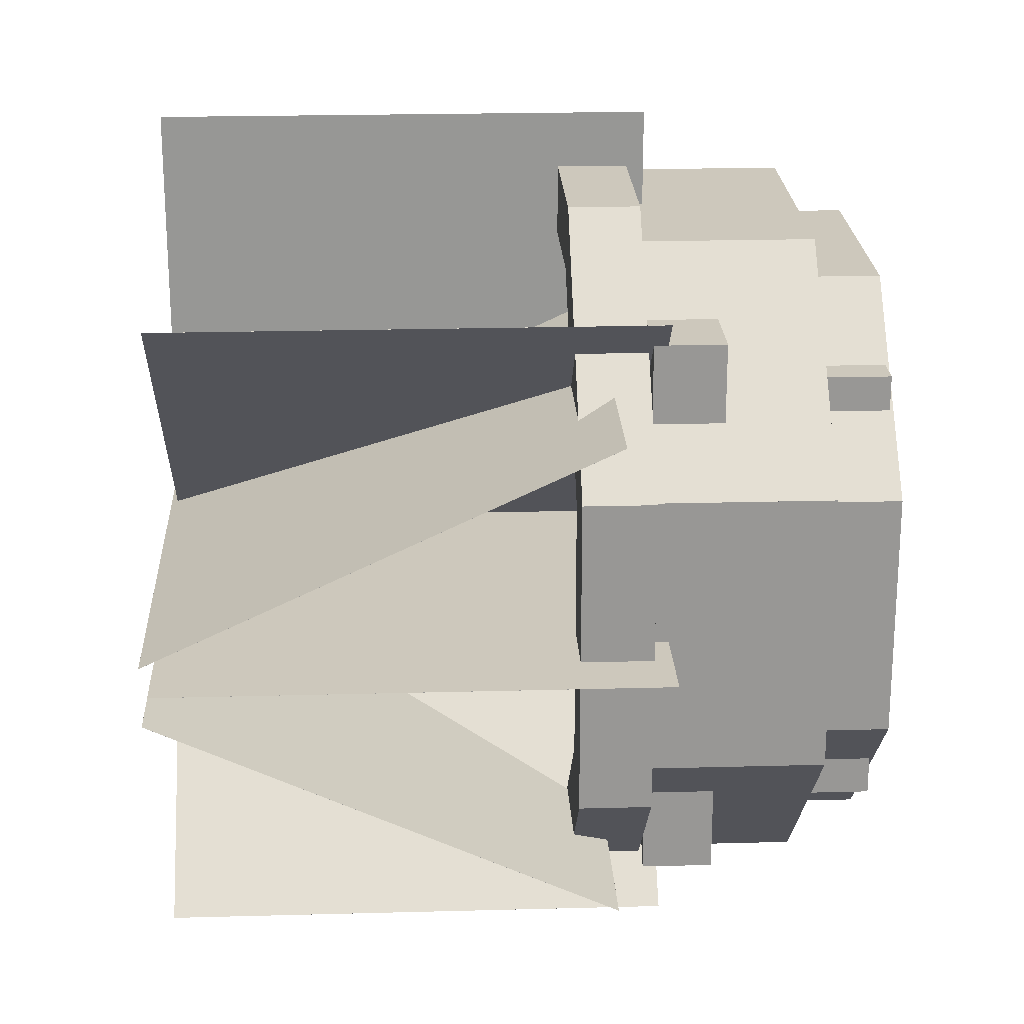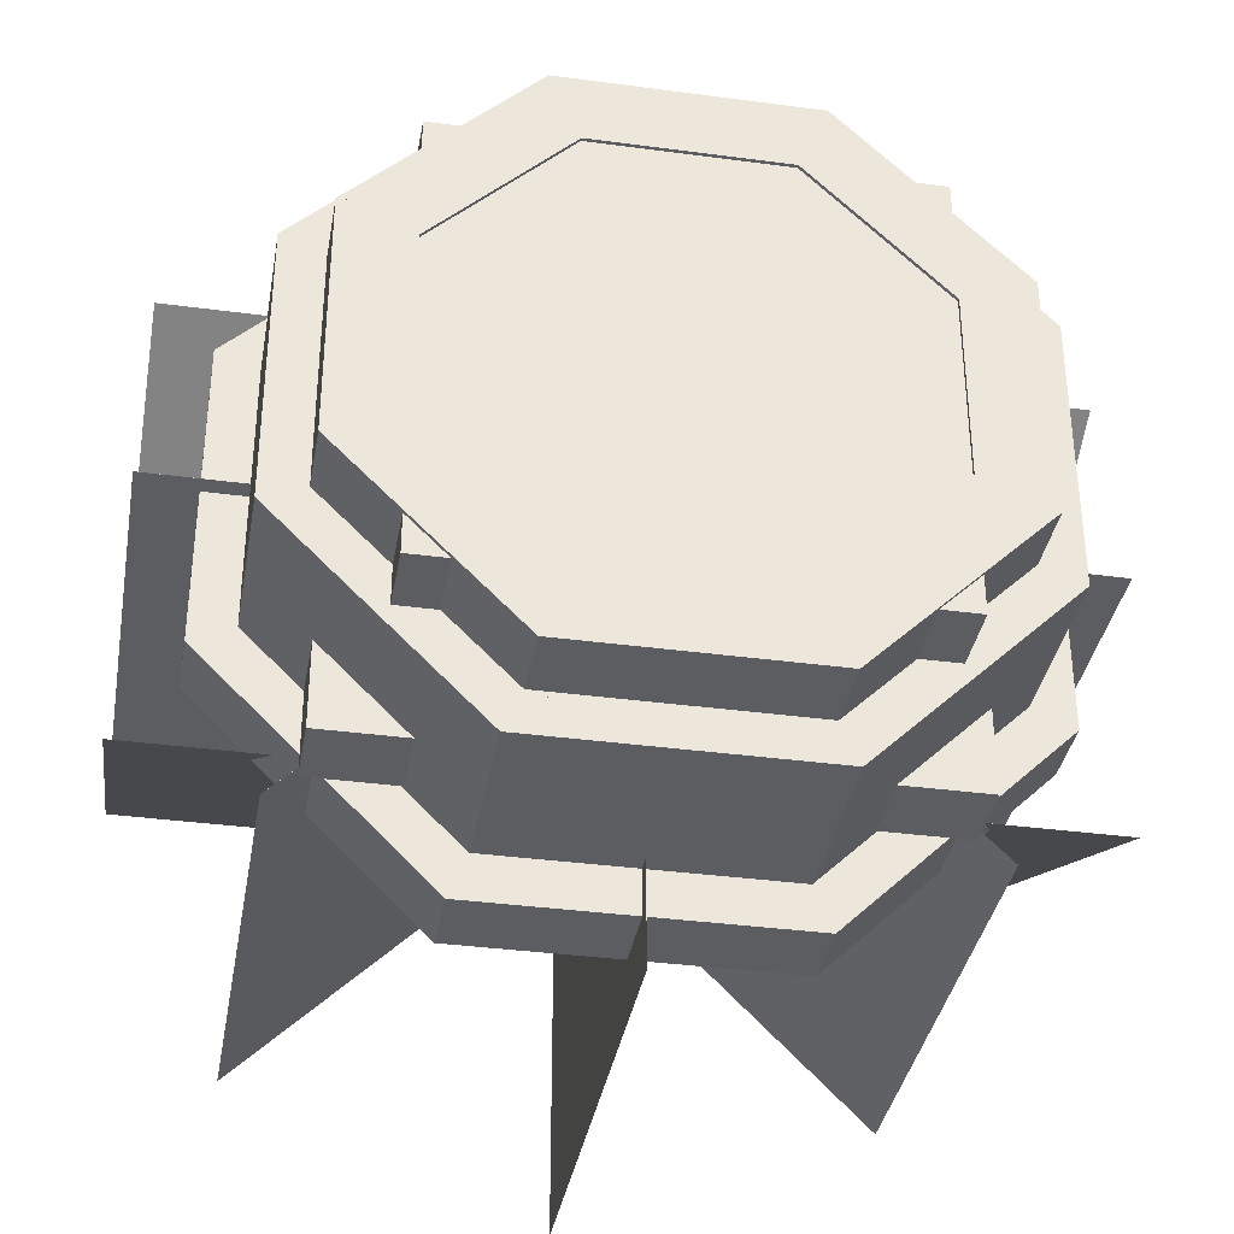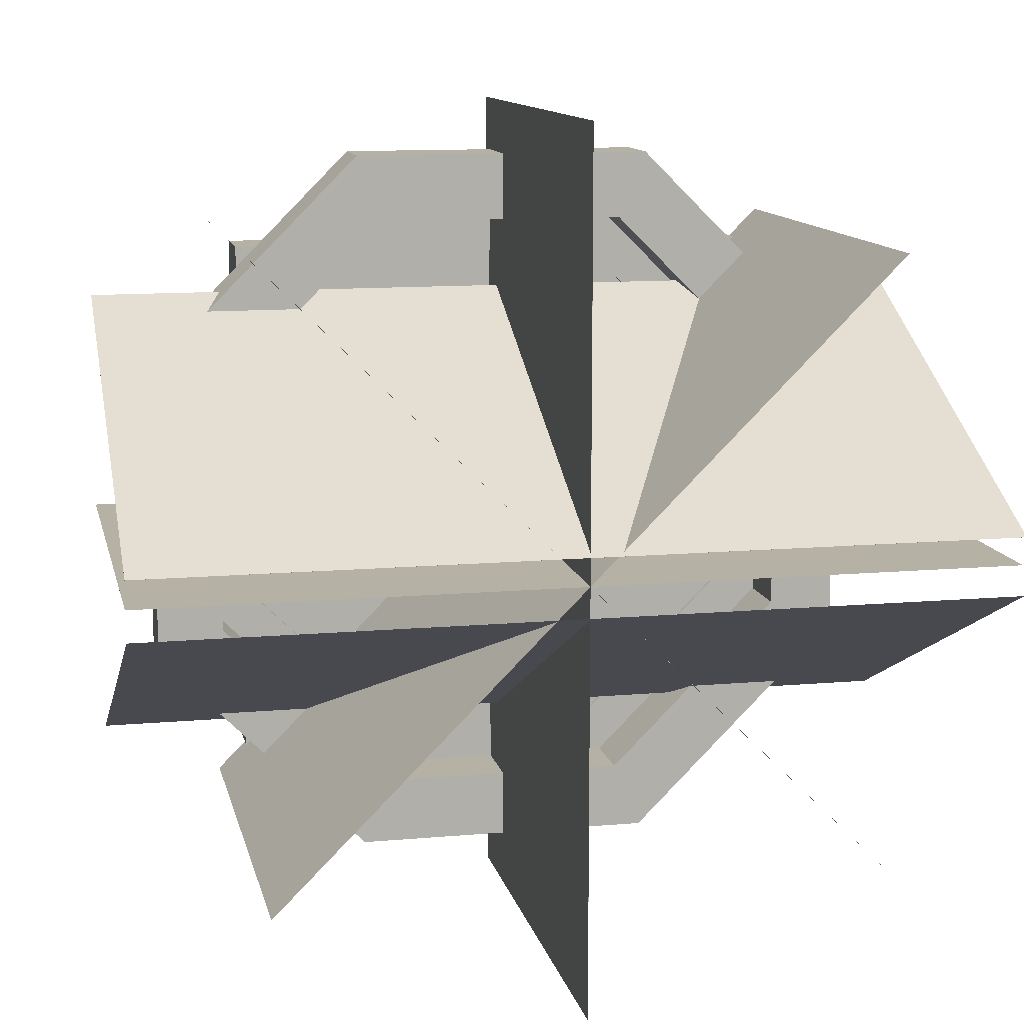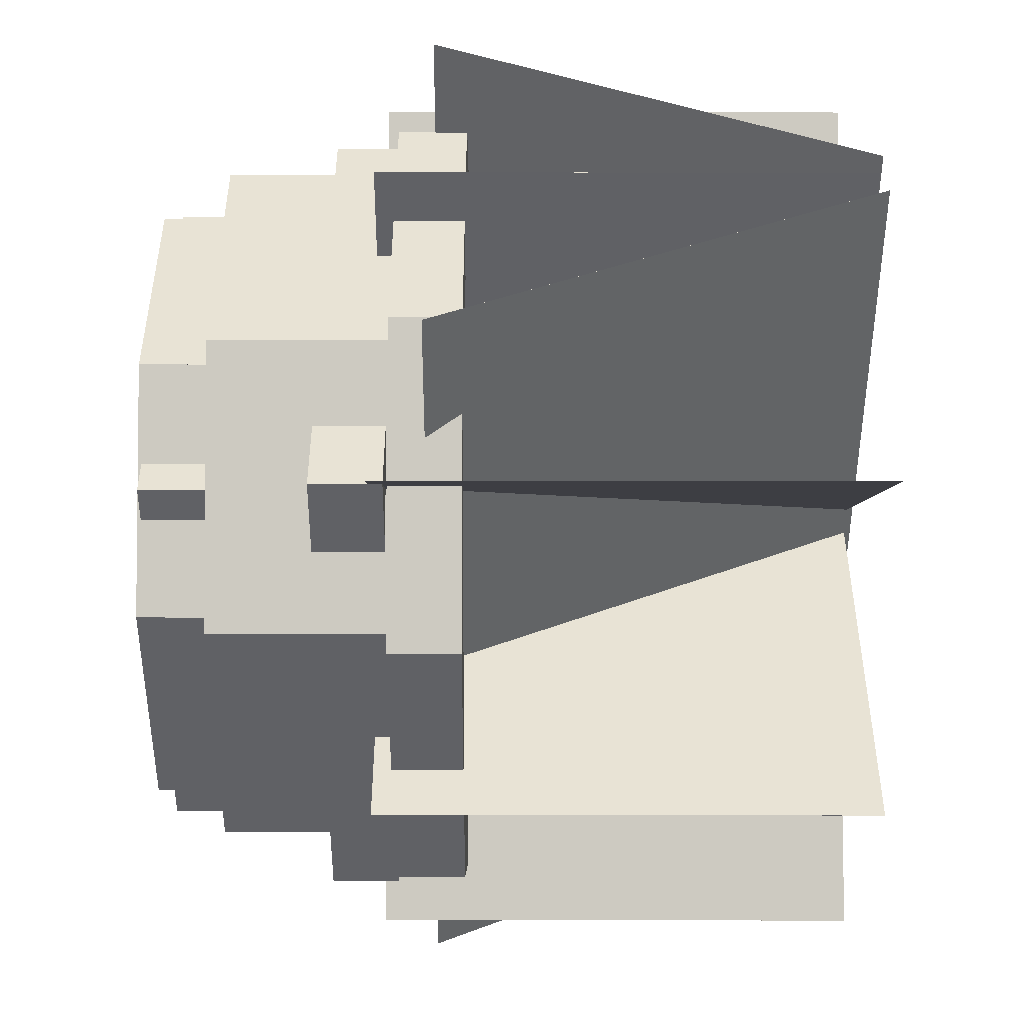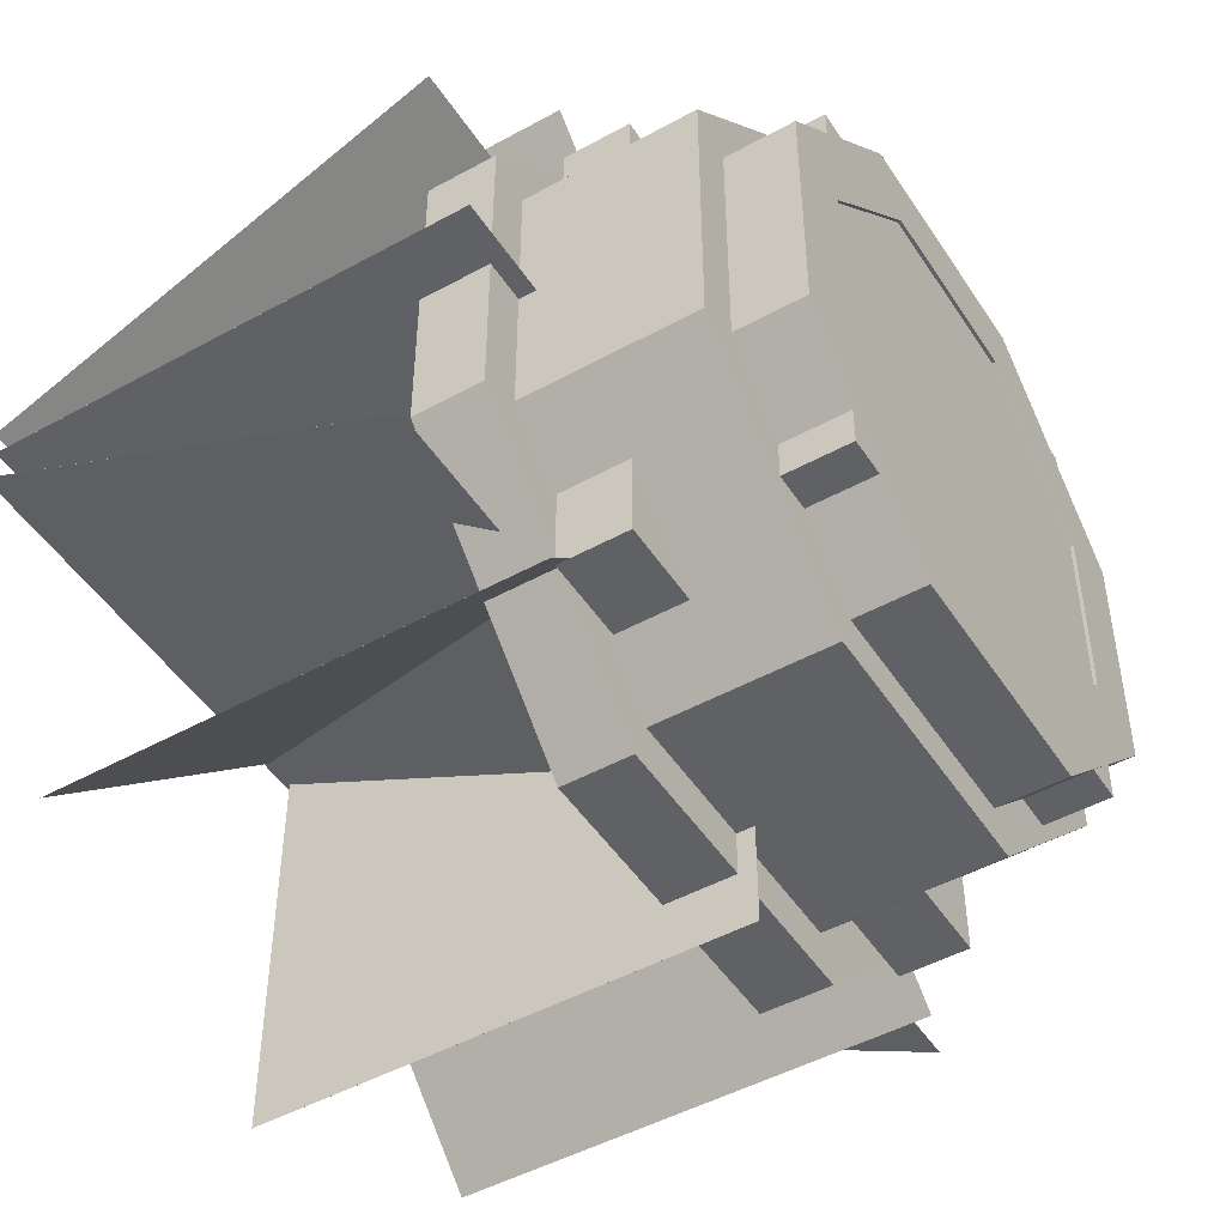
<metadata>
{"format":"obj","ext":"obj","renderer":"f3d","projection":"perspective","resolution":1024,"background":"white","views":[{"elev":22.1,"azim":-92.7,"up":"+Z"},{"elev":-36.2,"azim":-9.9,"up":"+Z"},{"elev":11.8,"azim":167.9,"up":"+Z"},{"elev":-48.7,"azim":89.9,"up":"+Z"},{"elev":-48.0,"azim":-58.3,"up":"+Z"}]}
</metadata>
<code>
o Top7
v -0.679 0.5625 0.2835
v -0.554 0.5625 0.2835
v -0.679 0.4375 0.2835
v -0.554 0.4375 0.2835
v -0.554 0.5625 -0.279
v -0.679 0.5625 -0.279
v -0.554 0.4375 -0.279
v -0.679 0.4375 -0.279
f 1 3 2
f 3 4 2
f 5 7 6
f 7 8 6
f 5 6 2
f 6 1 2
f 8 7 3
f 7 4 3
f 6 8 1
f 8 3 1
f 2 4 5
f 4 7 5
o Top8
v -0.2812 0.5625 0.6813
v -0.1929 0.5625 0.5929
v -0.2812 0.4375 0.6813
v -0.1929 0.4375 0.5929
v -0.5906 0.5625 0.1951
v -0.679 0.5625 0.2835
v -0.5906 0.4375 0.1951
v -0.679 0.4375 0.2835
f 9 11 10
f 11 12 10
f 13 15 14
f 15 16 14
f 13 14 10
f 14 9 10
f 16 15 11
f 15 12 11
f 14 16 9
f 16 11 9
f 10 12 13
f 12 15 13
o Top6
v -0.679 0.5625 -0.279
v -0.5906 0.5625 -0.1906
v -0.679 0.4375 -0.279
v -0.5906 0.4375 -0.1906
v -0.1929 0.5625 -0.5884
v -0.2813 0.5625 -0.6767
v -0.1929 0.4375 -0.5884
v -0.2813 0.4375 -0.6767
f 17 19 18
f 19 20 18
f 21 23 22
f 23 24 22
f 21 22 18
f 22 17 18
f 24 23 19
f 23 20 19
f 22 24 17
f 24 19 17
f 18 20 21
f 20 23 21
o Top5
v -0.2813 0.5625 -0.6767
v -0.2813 0.5625 -0.5517
v -0.2813 0.4375 -0.6767
v -0.2813 0.4375 -0.5517
v 0.2812 0.5625 -0.5517
v 0.2812 0.5625 -0.6767
v 0.2812 0.4375 -0.5517
v 0.2812 0.4375 -0.6767
f 25 27 26
f 27 28 26
f 29 31 30
f 31 32 30
f 29 30 26
f 30 25 26
f 32 31 27
f 31 28 27
f 30 32 25
f 32 27 25
f 26 28 29
f 28 31 29
o Top4
v 0.2812 0.5625 -0.6767
v 0.1929 0.5625 -0.5884
v 0.2812 0.4375 -0.6767
v 0.1929 0.4375 -0.5884
v 0.5906 0.5625 -0.1906
v 0.679 0.5625 -0.279
v 0.5906 0.4375 -0.1906
v 0.679 0.4375 -0.279
f 33 35 34
f 35 36 34
f 37 39 38
f 39 40 38
f 37 38 34
f 38 33 34
f 40 39 35
f 39 36 35
f 38 40 33
f 40 35 33
f 34 36 37
f 36 39 37
o Top3
v 0.679 0.5625 -0.279
v 0.554 0.5625 -0.279
v 0.679 0.4375 -0.279
v 0.554 0.4375 -0.279
v 0.554 0.5625 0.2835
v 0.679 0.5625 0.2835
v 0.554 0.4375 0.2835
v 0.679 0.4375 0.2835
f 41 43 42
f 43 44 42
f 45 47 46
f 47 48 46
f 45 46 42
f 46 41 42
f 48 47 43
f 47 44 43
f 46 48 41
f 48 43 41
f 42 44 45
f 44 47 45
o Top2
v 0.679 0.5625 0.2835
v 0.5906 0.5625 0.1951
v 0.679 0.4375 0.2835
v 0.5906 0.4375 0.1951
v 0.1929 0.5625 0.5929
v 0.2812 0.5625 0.6812
v 0.1929 0.4375 0.5929
v 0.2812 0.4375 0.6812
f 49 51 50
f 51 52 50
f 53 55 54
f 55 56 54
f 53 54 50
f 54 49 50
f 56 55 51
f 55 52 51
f 54 56 49
f 56 51 49
f 50 52 53
f 52 55 53
o Top1
v 0.2812 0.5625 0.6812
v 0.2812 0.5625 0.5562
v 0.2812 0.4375 0.6812
v 0.2812 0.4375 0.5562
v -0.2812 0.5625 0.5562
v -0.2812 0.5625 0.6812
v -0.2812 0.4375 0.5562
v -0.2812 0.4375 0.6812
f 57 59 58
f 59 60 58
f 61 63 62
f 63 64 62
f 61 62 58
f 62 57 58
f 64 63 59
f 63 60 59
f 62 64 57
f 64 59 57
f 58 60 61
f 60 63 61
o Middle7
v -0.6036 0.4375 0.2558
v -0.4786 0.4375 0.2558
v -0.6036 0.125 0.2558
v -0.4786 0.125 0.2558
v -0.4786 0.4375 -0.2442
v -0.6036 0.4375 -0.2442
v -0.4786 0.125 -0.2442
v -0.6036 0.125 -0.2442
f 65 67 66
f 67 68 66
f 69 71 70
f 71 72 70
f 69 70 66
f 70 65 66
f 72 71 67
f 71 68 67
f 70 72 65
f 72 67 65
f 66 68 69
f 68 71 69
o Middle8
v -0.25 0.4375 0.6094
v -0.1616 0.4375 0.521
v -0.25 0.125 0.6094
v -0.1616 0.125 0.521
v -0.5152 0.4375 0.1674
v -0.6036 0.4375 0.2558
v -0.5152 0.125 0.1674
v -0.6036 0.125 0.2558
f 73 75 74
f 75 76 74
f 77 79 78
f 79 80 78
f 77 78 74
f 78 73 74
f 80 79 75
f 79 76 75
f 78 80 73
f 80 75 73
f 74 76 77
f 76 79 77
o Middle6
v -0.6036 0.4375 -0.2442
v -0.5152 0.4375 -0.1558
v -0.6036 0.125 -0.2442
v -0.5152 0.125 -0.1558
v -0.1616 0.4375 -0.5093
v -0.25 0.4375 -0.5977
v -0.1616 0.125 -0.5093
v -0.25 0.125 -0.5977
f 81 83 82
f 83 84 82
f 85 87 86
f 87 88 86
f 85 86 82
f 86 81 82
f 88 87 83
f 87 84 83
f 86 88 81
f 88 83 81
f 82 84 85
f 84 87 85
o Middle5
v -0.25 0.4375 -0.5977
v -0.25 0.4375 -0.4727
v -0.25 0.125 -0.5977
v -0.25 0.125 -0.4727
v 0.25 0.4375 -0.4727
v 0.25 0.4375 -0.5977
v 0.25 0.125 -0.4727
v 0.25 0.125 -0.5977
f 89 91 90
f 91 92 90
f 93 95 94
f 95 96 94
f 93 94 90
f 94 89 90
f 96 95 91
f 95 92 91
f 94 96 89
f 96 91 89
f 90 92 93
f 92 95 93
o Middle4
v 0.25 0.4375 -0.5977
v 0.1616 0.4375 -0.5093
v 0.25 0.125 -0.5977
v 0.1616 0.125 -0.5093
v 0.5152 0.4375 -0.1558
v 0.6036 0.4375 -0.2442
v 0.5152 0.125 -0.1558
v 0.6036 0.125 -0.2442
f 97 99 98
f 99 100 98
f 101 103 102
f 103 104 102
f 101 102 98
f 102 97 98
f 104 103 99
f 103 100 99
f 102 104 97
f 104 99 97
f 98 100 101
f 100 103 101
o Middle3
v 0.6036 0.4375 -0.2442
v 0.4786 0.4375 -0.2442
v 0.6036 0.125 -0.2442
v 0.4786 0.125 -0.2442
v 0.4786 0.4375 0.2558
v 0.6036 0.4375 0.2558
v 0.4786 0.125 0.2558
v 0.6036 0.125 0.2558
f 105 107 106
f 107 108 106
f 109 111 110
f 111 112 110
f 109 110 106
f 110 105 106
f 112 111 107
f 111 108 107
f 110 112 105
f 112 107 105
f 106 108 109
f 108 111 109
o Middle2
v 0.6036 0.4375 0.2558
v 0.5152 0.4375 0.1674
v 0.6036 0.125 0.2558
v 0.5152 0.125 0.1674
v 0.1616 0.4375 0.521
v 0.25 0.4375 0.6094
v 0.1616 0.125 0.521
v 0.25 0.125 0.6094
f 113 115 114
f 115 116 114
f 117 119 118
f 119 120 118
f 117 118 114
f 118 113 114
f 120 119 115
f 119 116 115
f 118 120 113
f 120 115 113
f 114 116 117
f 116 119 117
o Middle1
v 0.25 0.4375 0.6094
v 0.25 0.4375 0.4844
v 0.25 0.125 0.6094
v 0.25 0.125 0.4844
v -0.25 0.4375 0.4844
v -0.25 0.4375 0.6094
v -0.25 0.125 0.4844
v -0.25 0.125 0.6094
f 121 123 122
f 123 124 122
f 125 127 126
f 127 128 126
f 125 126 122
f 126 121 122
f 128 127 123
f 127 124 123
f 126 128 121
f 128 123 121
f 122 124 125
f 124 127 125
o Bottom7
v -0.5281 0.125 0.2219
v -0.4031 0.125 0.2219
v -0.5281 0 0.2219
v -0.4031 0 0.2219
v -0.4031 0.125 -0.2156
v -0.5281 0.125 -0.2156
v -0.4031 0 -0.2156
v -0.5281 0 -0.2156
f 129 131 130
f 131 132 130
f 133 135 134
f 135 136 134
f 133 134 130
f 134 129 130
f 136 135 131
f 135 132 131
f 134 136 129
f 136 131 129
f 130 132 133
f 132 135 133
o Bottom8
v -0.2187 0.125 0.5313
v -0.1304 0.125 0.4429
v -0.2187 0 0.5313
v -0.1304 0 0.4429
v -0.4397 0.125 0.1335
v -0.5281 0.125 0.2219
v -0.4397 0 0.1335
v -0.5281 0 0.2219
f 137 139 138
f 139 140 138
f 141 143 142
f 143 144 142
f 141 142 138
f 142 137 138
f 144 143 139
f 143 140 139
f 142 144 137
f 144 139 137
f 138 140 141
f 140 143 141
o Bottom6
v -0.5281 0.125 -0.2156
v -0.4397 0.125 -0.1272
v -0.5281 0 -0.2156
v -0.4397 0 -0.1272
v -0.1304 0.125 -0.4366
v -0.2188 0.125 -0.525
v -0.1304 0 -0.4366
v -0.2188 0 -0.525
f 145 147 146
f 147 148 146
f 149 151 150
f 151 152 150
f 149 150 146
f 150 145 146
f 152 151 147
f 151 148 147
f 150 152 145
f 152 147 145
f 146 148 149
f 148 151 149
o Bottom5
v -0.2188 0.125 -0.525
v -0.2188 0.125 -0.4
v -0.2188 0 -0.525
v -0.2188 0 -0.4
v 0.2187 0.125 -0.4
v 0.2187 0.125 -0.525
v 0.2187 0 -0.4
v 0.2187 0 -0.525
f 153 155 154
f 155 156 154
f 157 159 158
f 159 160 158
f 157 158 154
f 158 153 154
f 160 159 155
f 159 156 155
f 158 160 153
f 160 155 153
f 154 156 157
f 156 159 157
o Bottom4
v 0.2187 0.125 -0.525
v 0.1304 0.125 -0.4366
v 0.2187 0 -0.525
v 0.1304 0 -0.4366
v 0.4397 0.125 -0.1272
v 0.5281 0.125 -0.2156
v 0.4397 0 -0.1272
v 0.5281 0 -0.2156
f 161 163 162
f 163 164 162
f 165 167 166
f 167 168 166
f 165 166 162
f 166 161 162
f 168 167 163
f 167 164 163
f 166 168 161
f 168 163 161
f 162 164 165
f 164 167 165
o Bottom3
v 0.5281 0.125 -0.2156
v 0.4031 0.125 -0.2156
v 0.5281 0 -0.2156
v 0.4031 0 -0.2156
v 0.4031 0.125 0.2219
v 0.5281 0.125 0.2219
v 0.4031 0 0.2219
v 0.5281 0 0.2219
f 169 171 170
f 171 172 170
f 173 175 174
f 175 176 174
f 173 174 170
f 174 169 170
f 176 175 171
f 175 172 171
f 174 176 169
f 176 171 169
f 170 172 173
f 172 175 173
o Bottom2
v 0.5281 0.125 0.2219
v 0.4397 0.125 0.1335
v 0.5281 0 0.2219
v 0.4397 0 0.1335
v 0.1304 0.125 0.4429
v 0.2188 0.125 0.5312
v 0.1304 0 0.4429
v 0.2188 0 0.5312
f 177 179 178
f 179 180 178
f 181 183 182
f 183 184 182
f 181 182 178
f 182 177 178
f 184 183 179
f 183 180 179
f 182 184 177
f 184 179 177
f 178 180 181
f 180 183 181
o Bottom1
v 0.2188 0.125 0.5312
v 0.2188 0.125 0.4062
v 0.2188 0 0.5312
v 0.2188 0 0.4062
v -0.2188 0.125 0.4062
v -0.2188 0.125 0.5312
v -0.2188 0 0.4062
v -0.2188 0 0.5312
f 185 187 186
f 187 188 186
f 189 191 190
f 191 192 190
f 189 190 186
f 190 185 186
f 192 191 187
f 191 188 187
f 190 192 185
f 192 187 185
f 186 188 189
f 188 191 189
o base
v 0.4062 0.1313 0.4062
v 0.4062 0.1313 -0.4062
v 0.4062 0.00625 0.4062
v 0.4062 0.00625 -0.4062
v -0.4062 0.1313 -0.4062
v -0.4062 0.1313 0.4062
v -0.4062 0.00625 -0.4062
v -0.4062 0.00625 0.4062
f 193 195 194
f 195 196 194
f 197 199 198
f 199 200 198
f 197 198 194
f 198 193 194
f 200 199 195
f 199 196 195
f 198 200 193
f 200 195 193
f 194 196 197
f 196 199 197
o dirt
v 0.5 0.4313 0.5
v 0.5 0.4313 -0.5
v 0.5 0.3063 0.5
v 0.5 0.3063 -0.5
v -0.5 0.4313 -0.5
v -0.5 0.4313 0.5
v -0.5 0.3063 -0.5
v -0.5 0.3063 0.5
f 201 203 202
f 203 204 202
f 205 207 206
f 207 208 206
f 205 206 202
f 206 201 202
f 208 207 203
f 207 204 203
f 206 208 201
f 208 203 201
f 202 204 205
f 204 207 205
o Plant1
v 0.7812 1.281 6.25e-05
v 0.7812 1.281 0
v 0.7812 0.4062 6.25e-05
v 0.7812 0.4062 0
v -0.7812 1.281 0
v -0.7812 1.281 6.25e-05
v -0.7812 0.4062 0
v -0.7812 0.4062 6.25e-05
f 209 211 210
f 211 212 210
f 213 215 214
f 215 216 214
f 213 214 210
f 214 209 210
f 216 215 211
f 215 212 211
f 214 216 209
f 216 211 209
f 210 212 213
f 212 215 213
o Plant2
v 0.5524 1.281 0.5525
v 0.5524 1.281 0.5524
v 0.5524 0.4062 0.5525
v 0.5524 0.4062 0.5524
v -0.5524 1.281 -0.5524
v -0.5525 1.281 -0.5524
v -0.5524 0.4062 -0.5524
v -0.5525 0.4062 -0.5524
f 217 219 218
f 219 220 218
f 221 223 222
f 223 224 222
f 221 222 218
f 222 217 218
f 224 223 219
f 223 220 219
f 222 224 217
f 224 219 217
f 218 220 221
f 220 223 221
o Plant3
v 0.5525 1.281 -0.5524
v 0.5524 1.281 -0.5524
v 0.5525 0.4062 -0.5524
v 0.5524 0.4062 -0.5524
v -0.5524 1.281 0.5524
v -0.5524 1.281 0.5525
v -0.5524 0.4062 0.5524
v -0.5524 0.4062 0.5525
f 225 227 226
f 227 228 226
f 229 231 230
f 231 232 230
f 229 230 226
f 230 225 226
f 232 231 227
f 231 228 227
f 230 232 225
f 232 227 225
f 226 228 229
f 228 231 229
o Plant4
v 0.0002669 1.281 -0.7812
v 0.0002044 1.281 -0.7812
v 0.0002669 0.4062 -0.7812
v 0.0002044 0.4062 -0.7812
v -0.0002044 1.281 0.7812
v -0.0001419 1.281 0.7812
v -0.0002044 0.4062 0.7812
v -0.0001419 0.4062 0.7812
f 233 235 234
f 235 236 234
f 237 239 238
f 239 240 238
f 237 238 234
f 238 233 234
f 240 239 235
f 239 236 235
f 238 240 233
f 240 235 233
f 234 236 237
f 236 239 237
o Plant5
v -0.7812 1.293 -0.05288
v -0.7812 1.293 -0.05283
v -0.7812 0.5 -0.4227
v -0.7812 0.4999 -0.4226
v 0.7813 1.293 -0.05283
v 0.7813 1.293 -0.05288
v 0.7813 0.4999 -0.4226
v 0.7813 0.5 -0.4227
f 241 243 242
f 243 244 242
f 245 247 246
f 247 248 246
f 245 246 242
f 246 241 242
f 248 247 243
f 247 244 243
f 246 248 241
f 248 243 241
f 242 244 245
f 244 247 245
o Plant6
v -0.7813 1.293 0.05277
v -0.7813 1.293 0.05283
v -0.7813 0.4999 0.4226
v -0.7813 0.4999 0.4226
v 0.7812 1.293 0.05283
v 0.7812 1.293 0.05277
v 0.7812 0.4999 0.4226
v 0.7812 0.4999 0.4226
f 249 251 250
f 251 252 250
f 253 255 254
f 255 256 254
f 253 254 250
f 254 249 250
f 256 255 251
f 255 252 251
f 254 256 249
f 256 251 249
f 250 252 253
f 252 255 253
o RootNode
v 6.25e-05 6.25e-05 6.25e-05
v 6.25e-05 6.25e-05 0
v 6.25e-05 0 6.25e-05
v 6.25e-05 0 0
v 0 6.25e-05 0
v 0 6.25e-05 6.25e-05
v 0 0 0
v 0 0 6.25e-05
f 257 259 258
f 259 260 258
f 261 263 262
f 263 264 262
f 261 262 258
f 262 257 258
f 264 263 259
f 263 260 259
f 262 264 257
f 264 259 257
f 258 260 261
f 260 263 261

</code>
